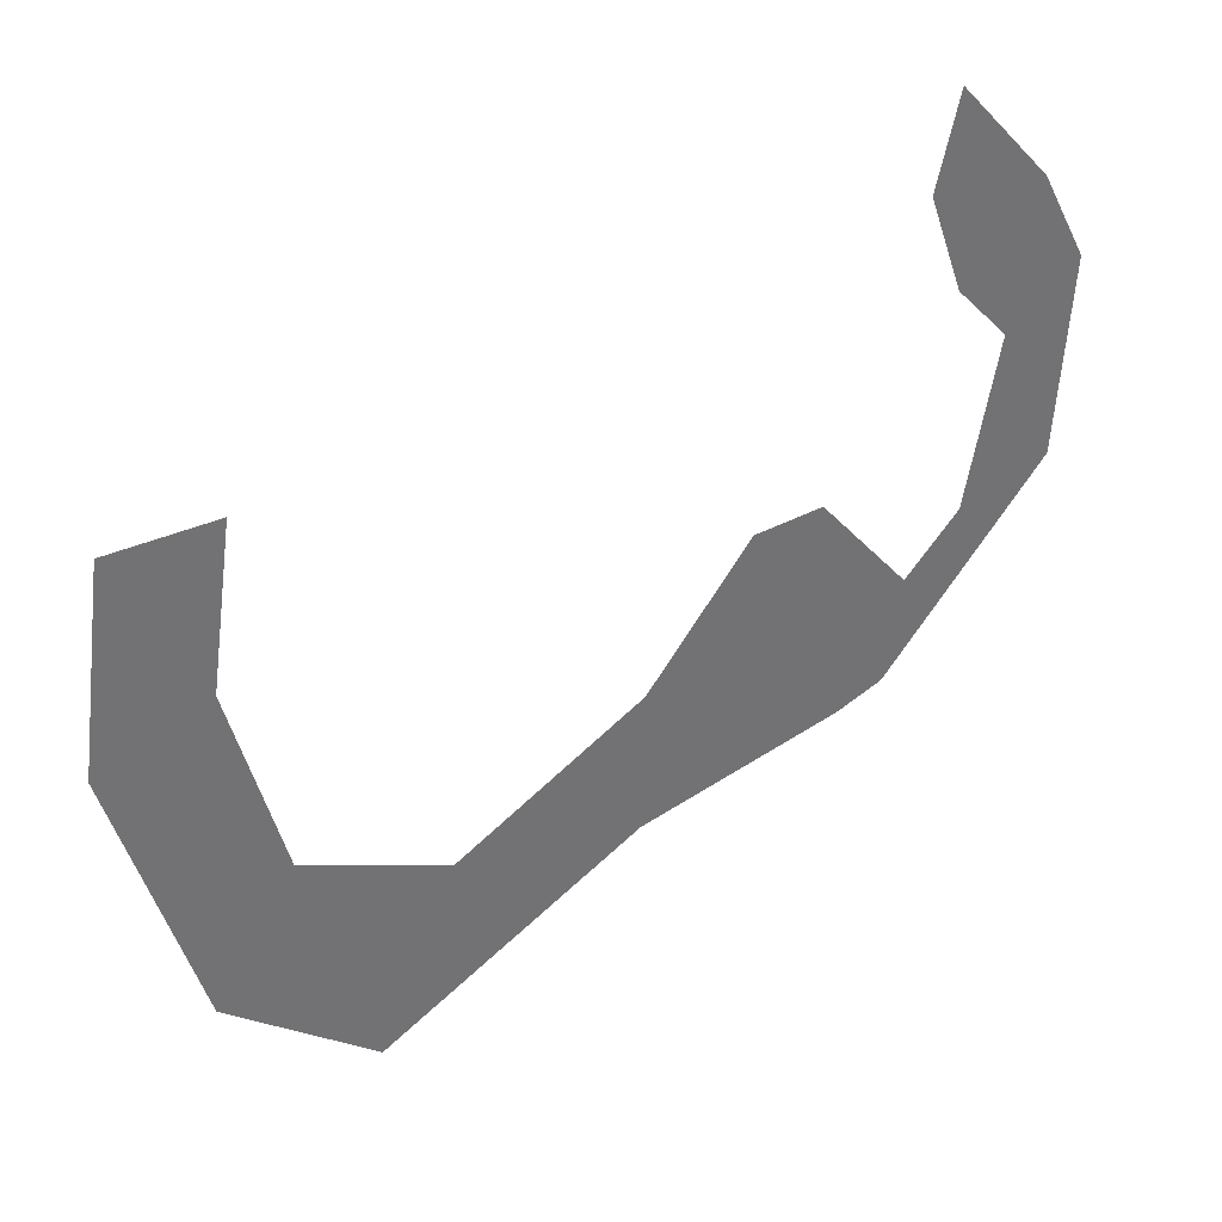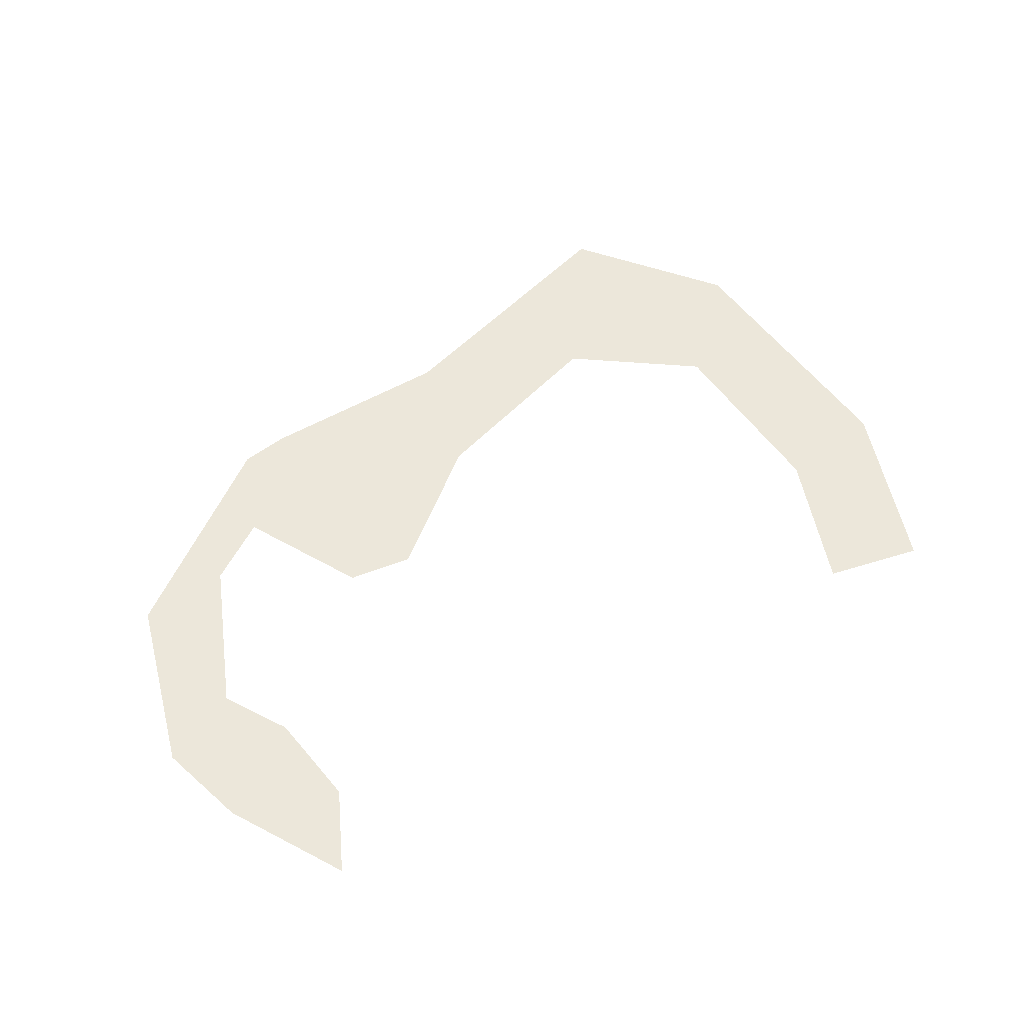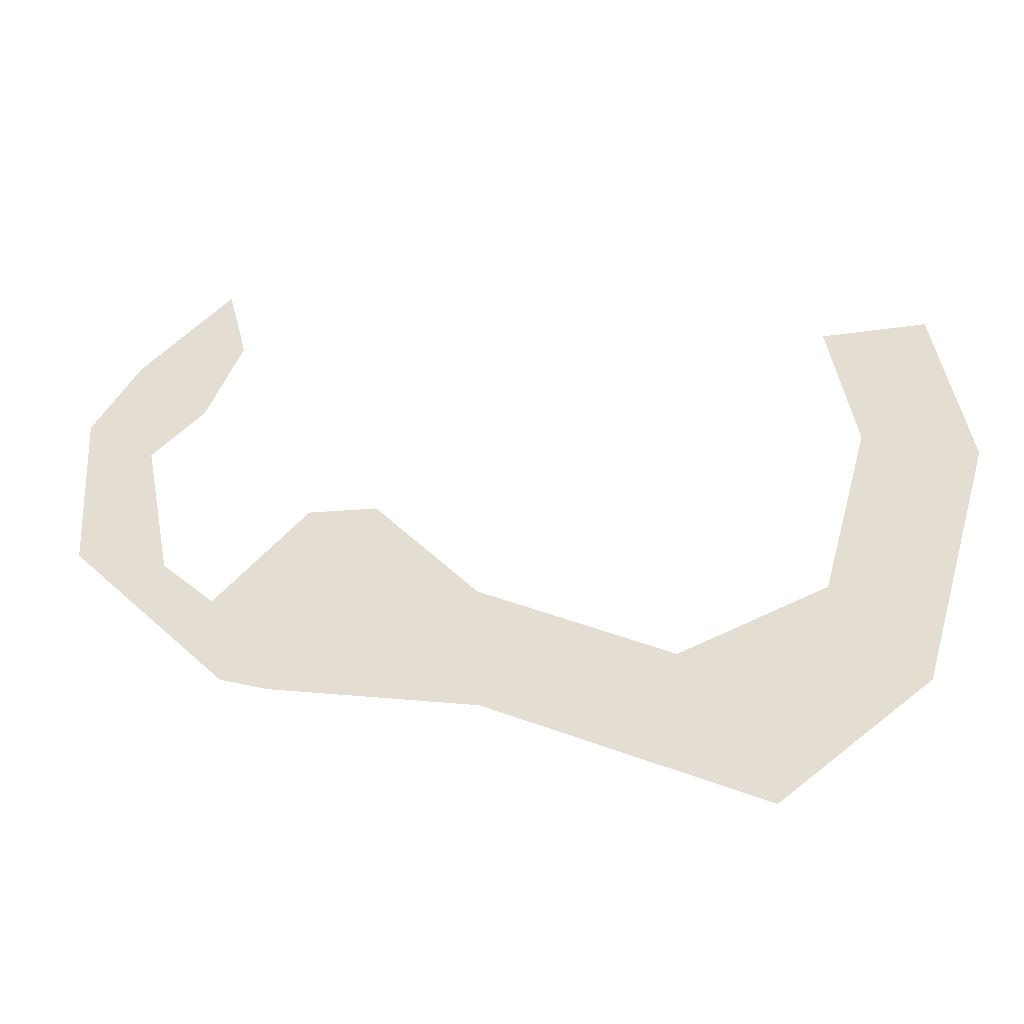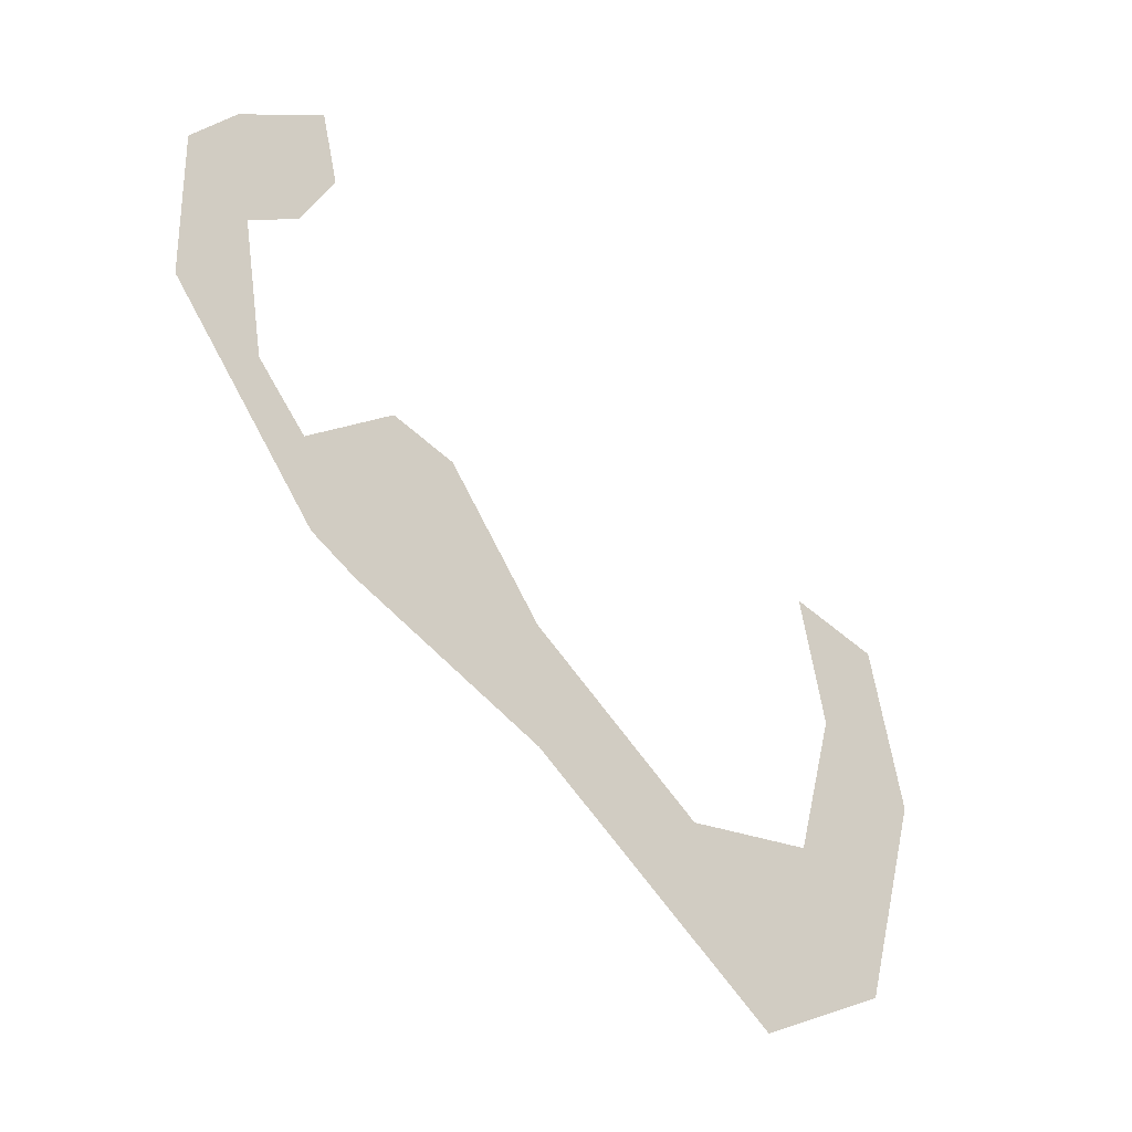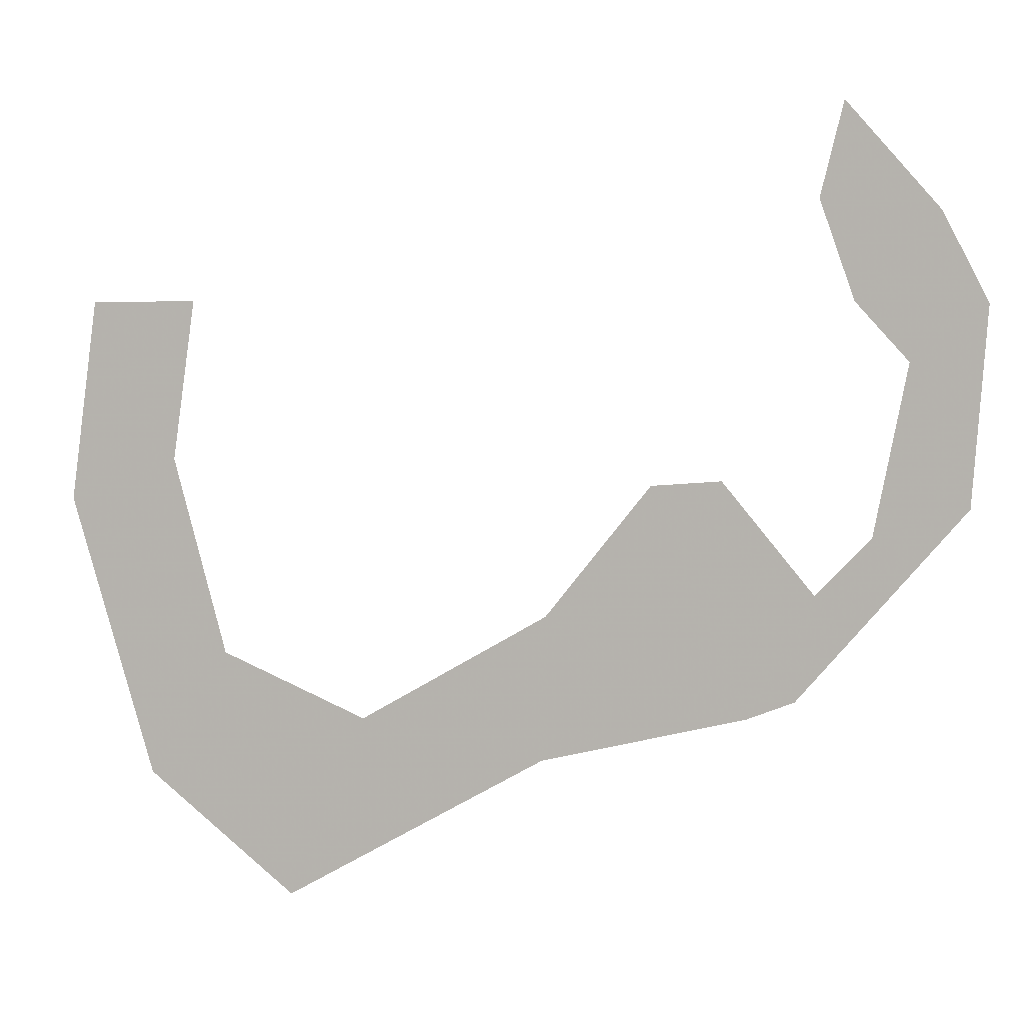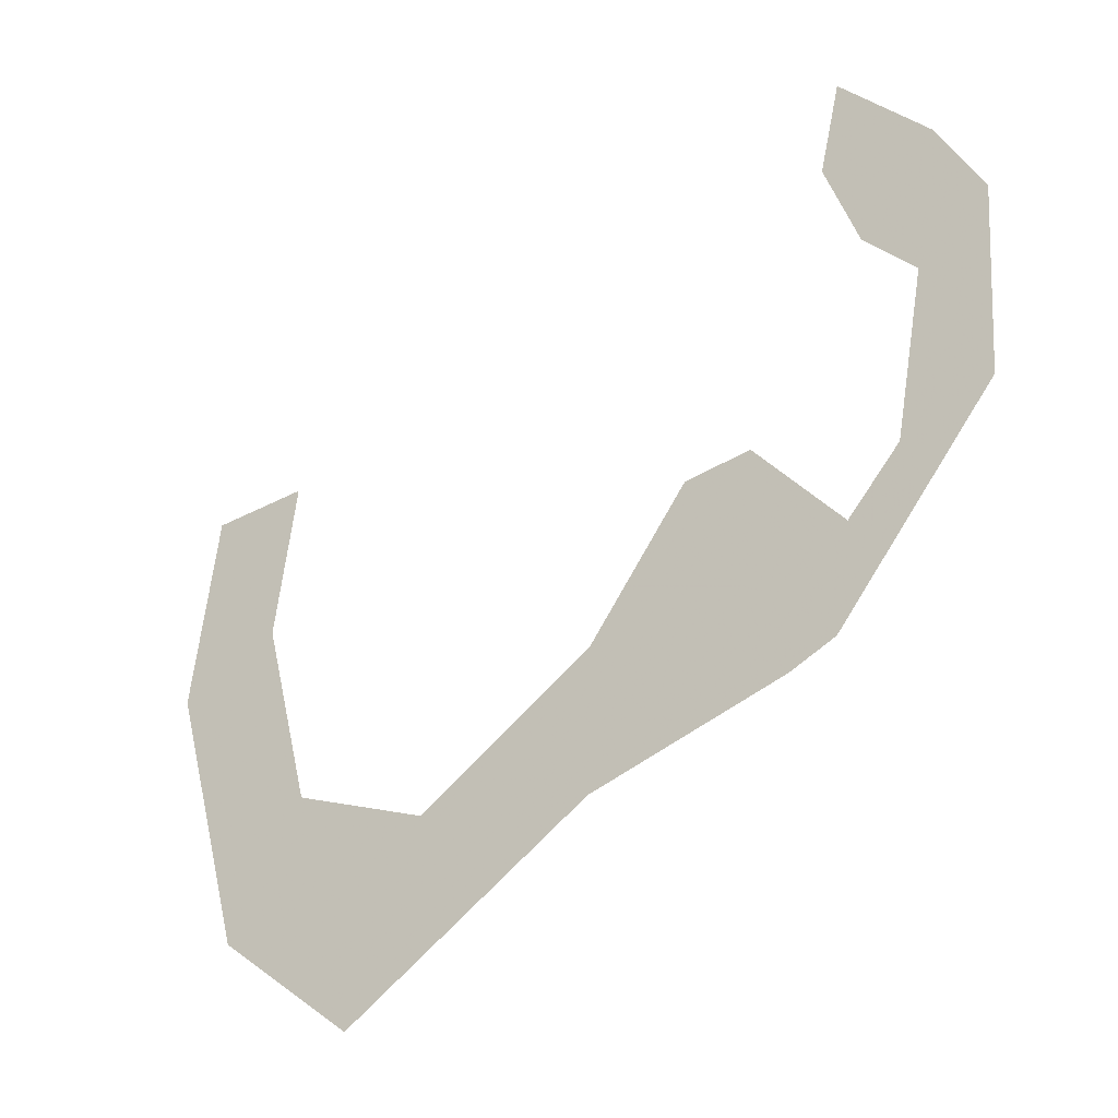
<metadata>
{"format":"obj","ext":"obj","renderer":"f3d","projection":"perspective","resolution":1024,"background":"white","views":[{"elev":36.6,"azim":-29.5,"up":"+Y"},{"elev":51.3,"azim":161.6,"up":"+Z"},{"elev":-46.0,"azim":-170.5,"up":"+Y"},{"elev":-48.9,"azim":136.1,"up":"+Y"},{"elev":6.6,"azim":11.2,"up":"+Y"},{"elev":-32.7,"azim":36.3,"up":"+Y"}]}
</metadata>
<code>
o WorldMap Borean Tundra, Npc 32357: Old Crystalbark
v 0.2083 0.7356 0
v 0.2036 0.7014 0
v 0.2222 0.7086 0
v 0.231 0.675 0
v 0.2173 0.6533 0
v 0.2556 0.6643 0
v 0.2424 0.6326 0
v 0.2869 0.6582 0
v 0.2875 0.683 0
v 0.3216 0.6667 0
v 0.3053 0.7056 0
v 0.3326 0.6879 0
v 0.3171 0.7066 0
v 0.3296 0.6699 0
v 0.3419 0.6978 0
v 0.3576 0.7028 0
v 0.3474 0.7266 0
v 0.3599 0.7362 0
v 0.3384 0.7364 0
v 0.3521 0.7511 0
v 0.3325 0.753 0
v 0.3363 0.7688 0
v 0.2261 0.7358 0
g Route 1
f 1 2 3
f 3 2 4
f 2 5 4
f 4 5 6
f 5 7 6
f 6 7 8
f 6 8 9
f 9 8 10
f 11 9 10
f 10 12 11
f 12 13 11
f 12 10 14
f 15 12 14
f 14 16 15
f 17 15 16
f 17 16 18
f 18 19 17
f 20 19 18
f 21 19 20
f 22 21 20
f 1 3 23

</code>
